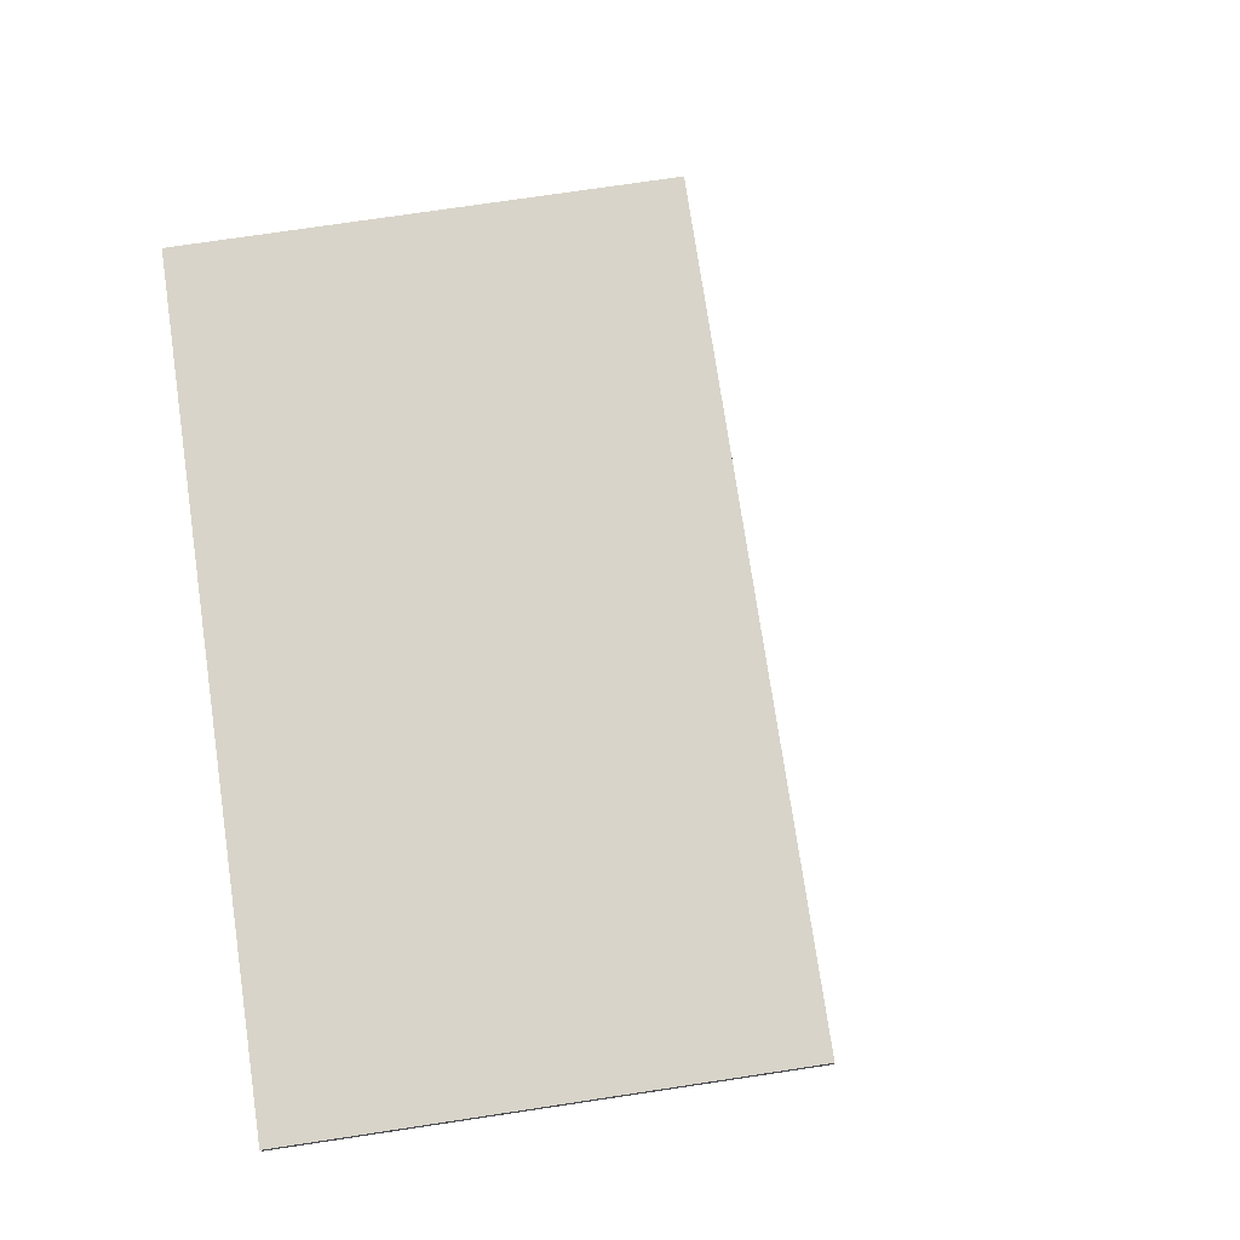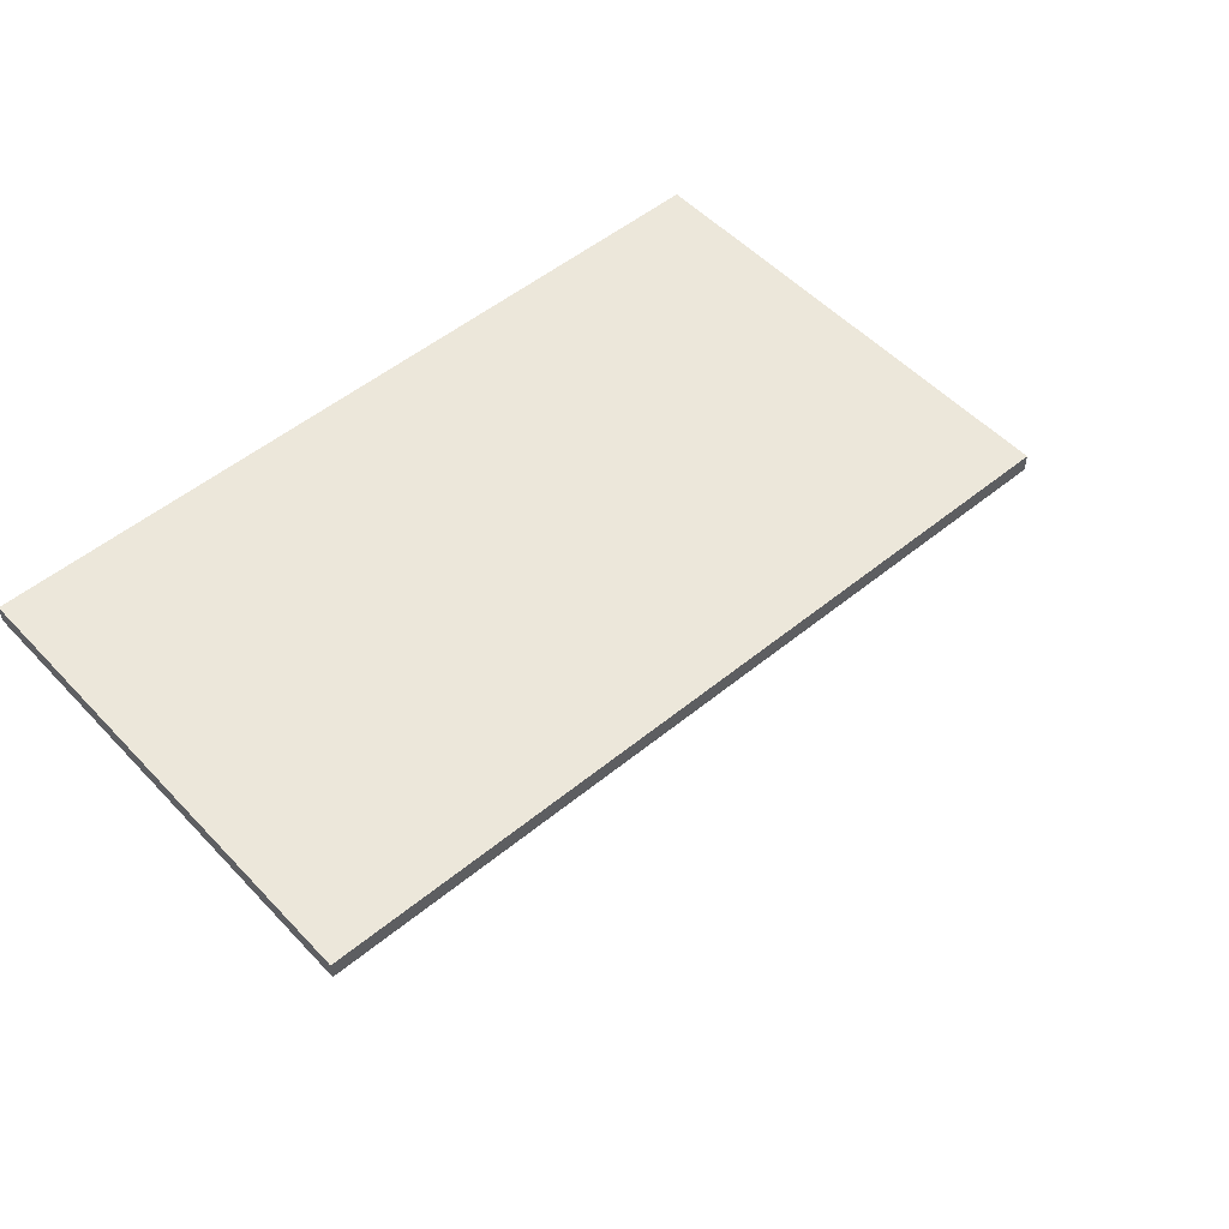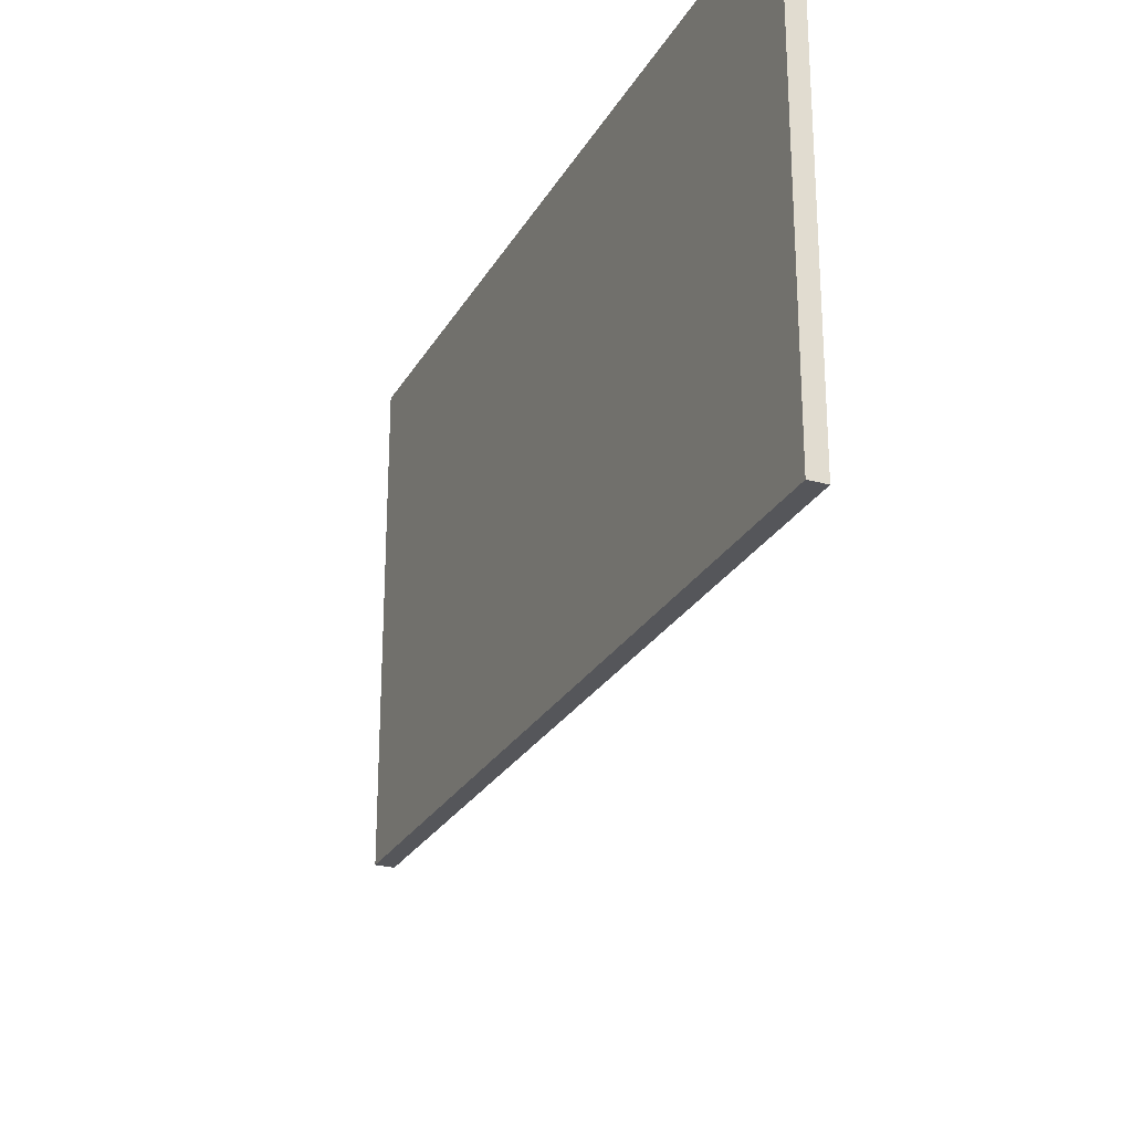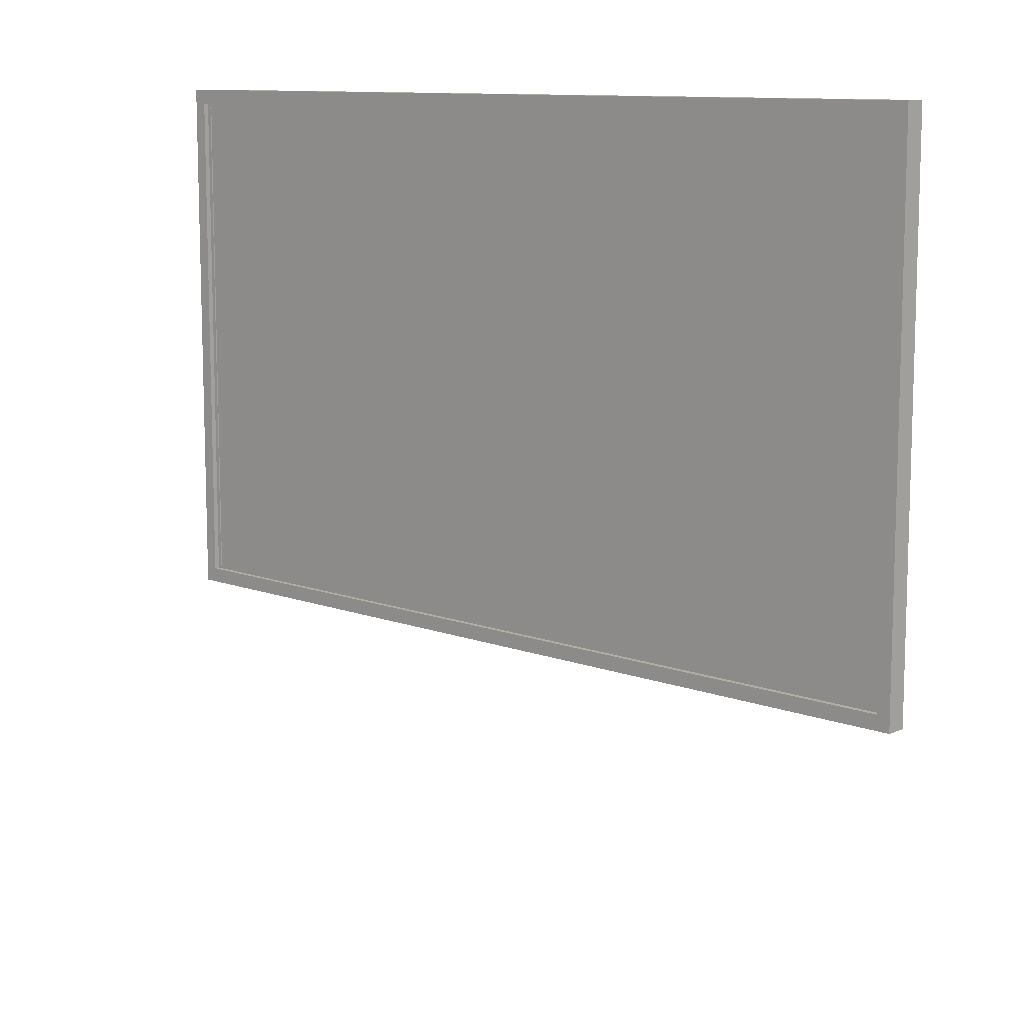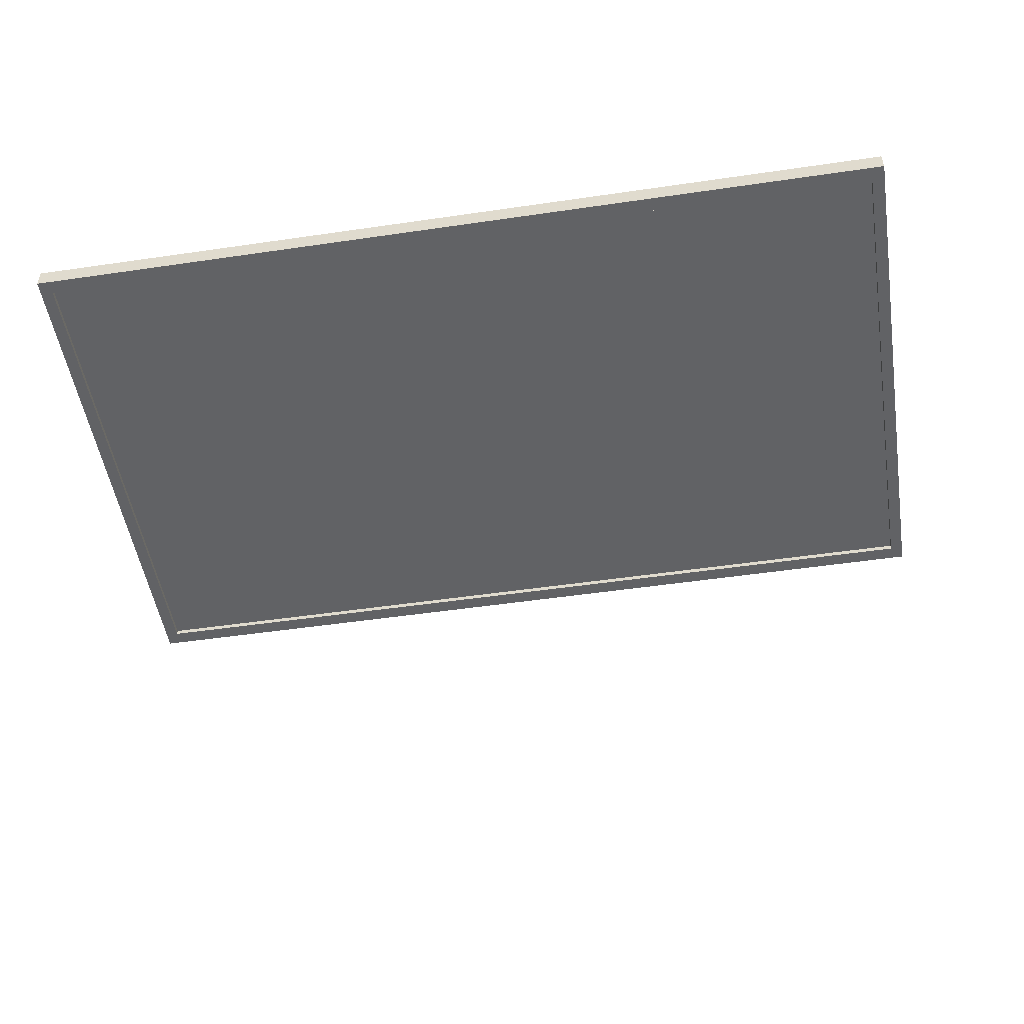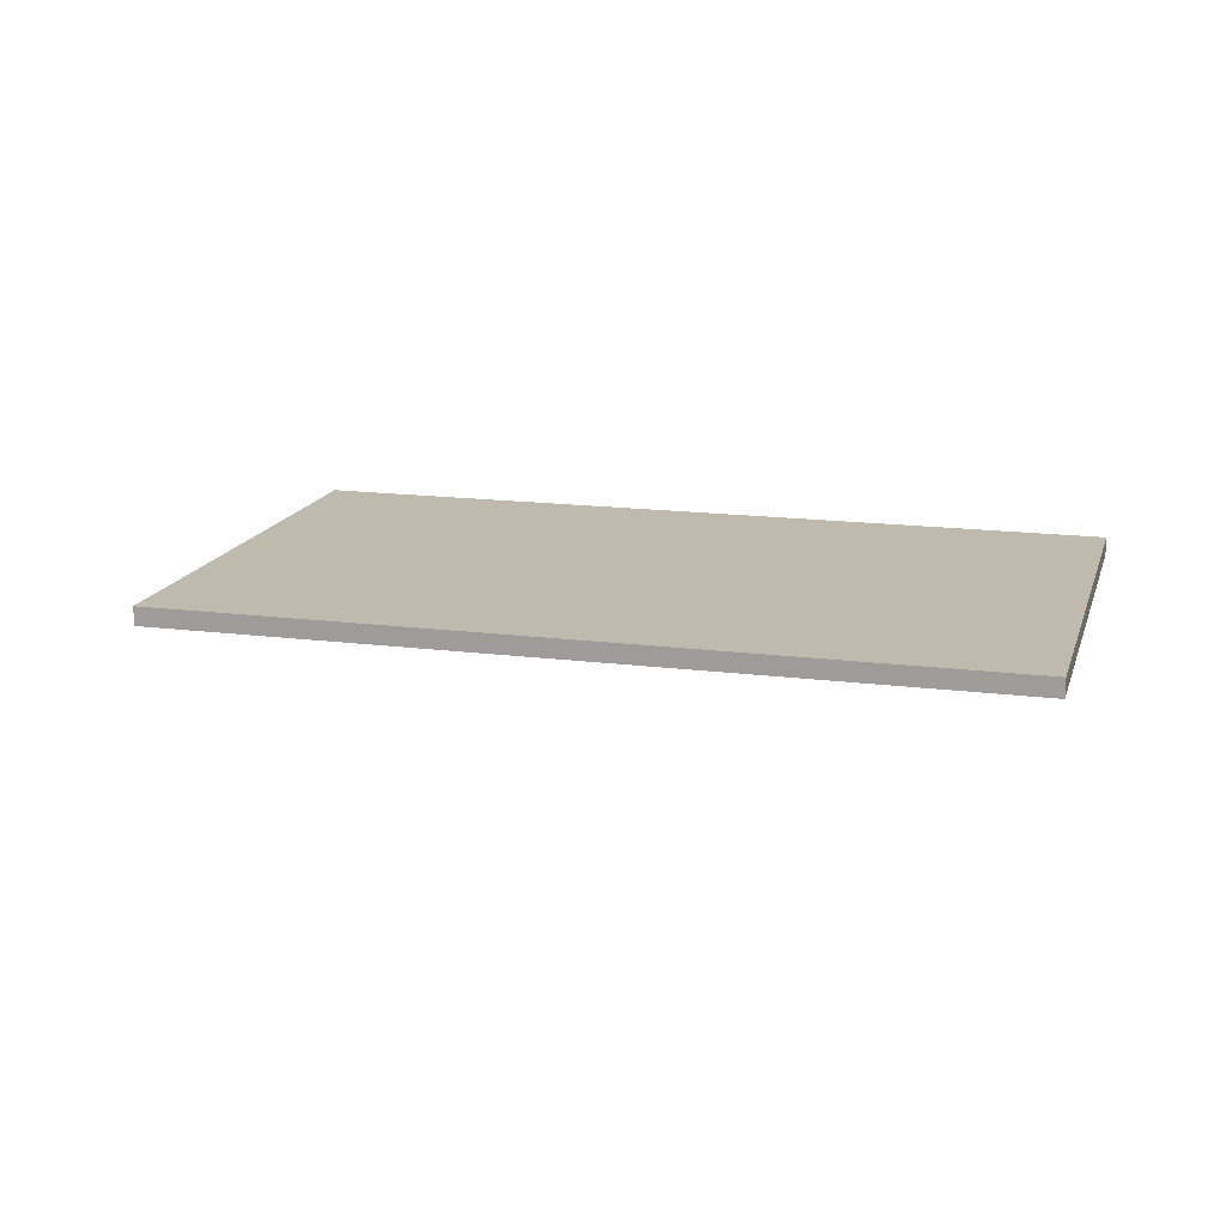
<metadata>
{"format":"obj","ext":"obj","renderer":"f3d","projection":"perspective","resolution":1024,"background":"white","views":[{"elev":75.1,"azim":81.5,"up":"+Y"},{"elev":51.8,"azim":138.4,"up":"+Y"},{"elev":-25.9,"azim":-113.7,"up":"+Z"},{"elev":10.8,"azim":43.0,"up":"+Z"},{"elev":-50.6,"azim":9.1,"up":"+Y"},{"elev":15.7,"azim":-164.9,"up":"+Y"}]}
</metadata>
<code>
o MeshRobothorWallDecor_16_9_0_GeomSubset_1
v 0.00183 0.01458 -0.4205
v 0.00223 0.01458 -0.4205
v 0.00183 0.015 -0.4205
v 0.00223 0.015 -0.4205
v 0.00183 0.01458 -0.4205
v 0.00223 0.01458 -0.4205
v 0.00183 0.015 -0.4205
v 0.00223 0.015 -0.4205
v 0.00183 0.01458 -0.4205
v 0.00223 0.01458 -0.4205
v 0.00183 0.015 -0.4205
v 0.00223 0.015 -0.4205
v -0.354 -0.001031 -0.2093
v -0.354 0.01493 -0.2093
v -0.354 0.01479 0.2123
v -0.354 -0.001176 0.2123
v 0.3572 0.01493 -0.2093
v 0.3572 0.01479 0.2123
v 0.3572 -0.001031 -0.2093
v 0.3572 -0.001176 0.2123
v 0.3471 -0.001174 0.2007
v 0.3471 0.002888 0.2007
v -0.3439 0.002888 0.2007
v -0.3439 -0.001174 0.2007
v -0.3439 -0.001033 -0.1978
v 0.3471 -0.001033 -0.1978
v 0.3471 0.003029 -0.1978
v -0.3439 0.003029 -0.1978
v 0.344 0.003028 -0.1955
v -0.3408 0.003028 -0.1955
v -0.3408 0.002889 0.1985
v 0.344 0.002889 0.1985
f 5 6 8 7
f 13 15 14
f 13 16 15
f 14 18 17
f 14 15 18
f 17 20 19
f 17 18 20
f 21 23 22
f 21 24 23
f 14 19 13
f 14 17 19
f 18 16 20
f 18 15 16
f 25 16 13
f 25 24 16
f 21 19 20
f 21 26 19
f 26 13 19
f 26 25 13
f 24 20 16
f 24 21 20
f 26 22 27
f 26 21 22
f 25 27 28
f 25 26 27
f 24 28 23
f 24 25 28
f 30 23 28
f 30 31 23
f 32 27 22
f 32 29 27
f 29 28 27
f 29 30 28
f 31 22 23
f 31 32 22

</code>
